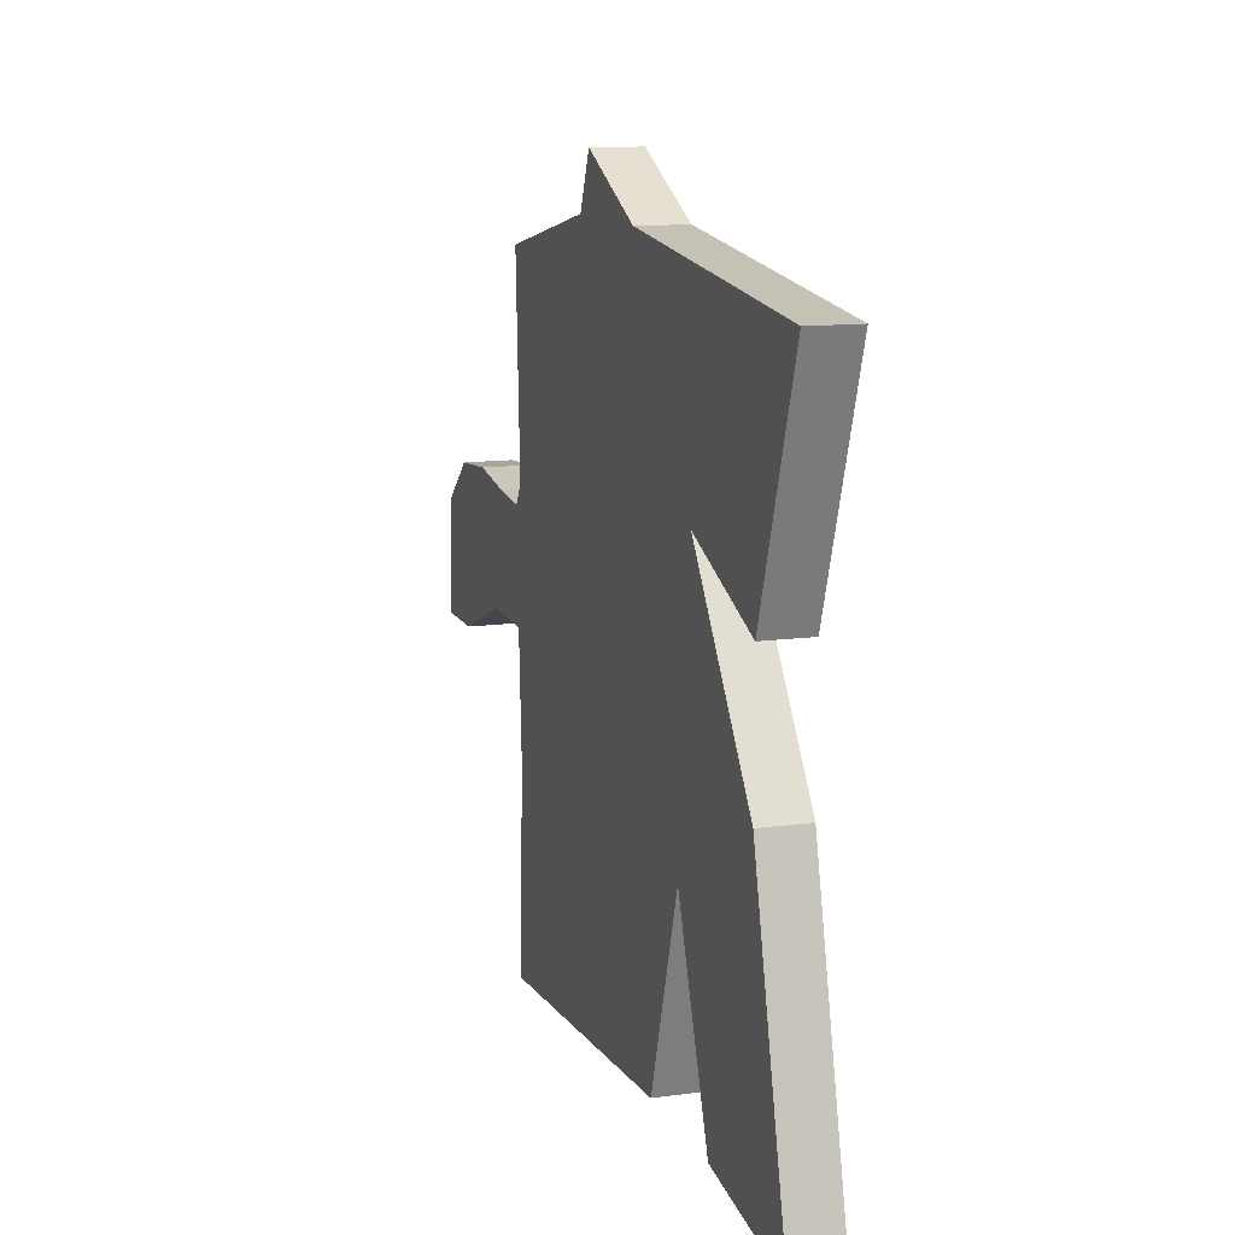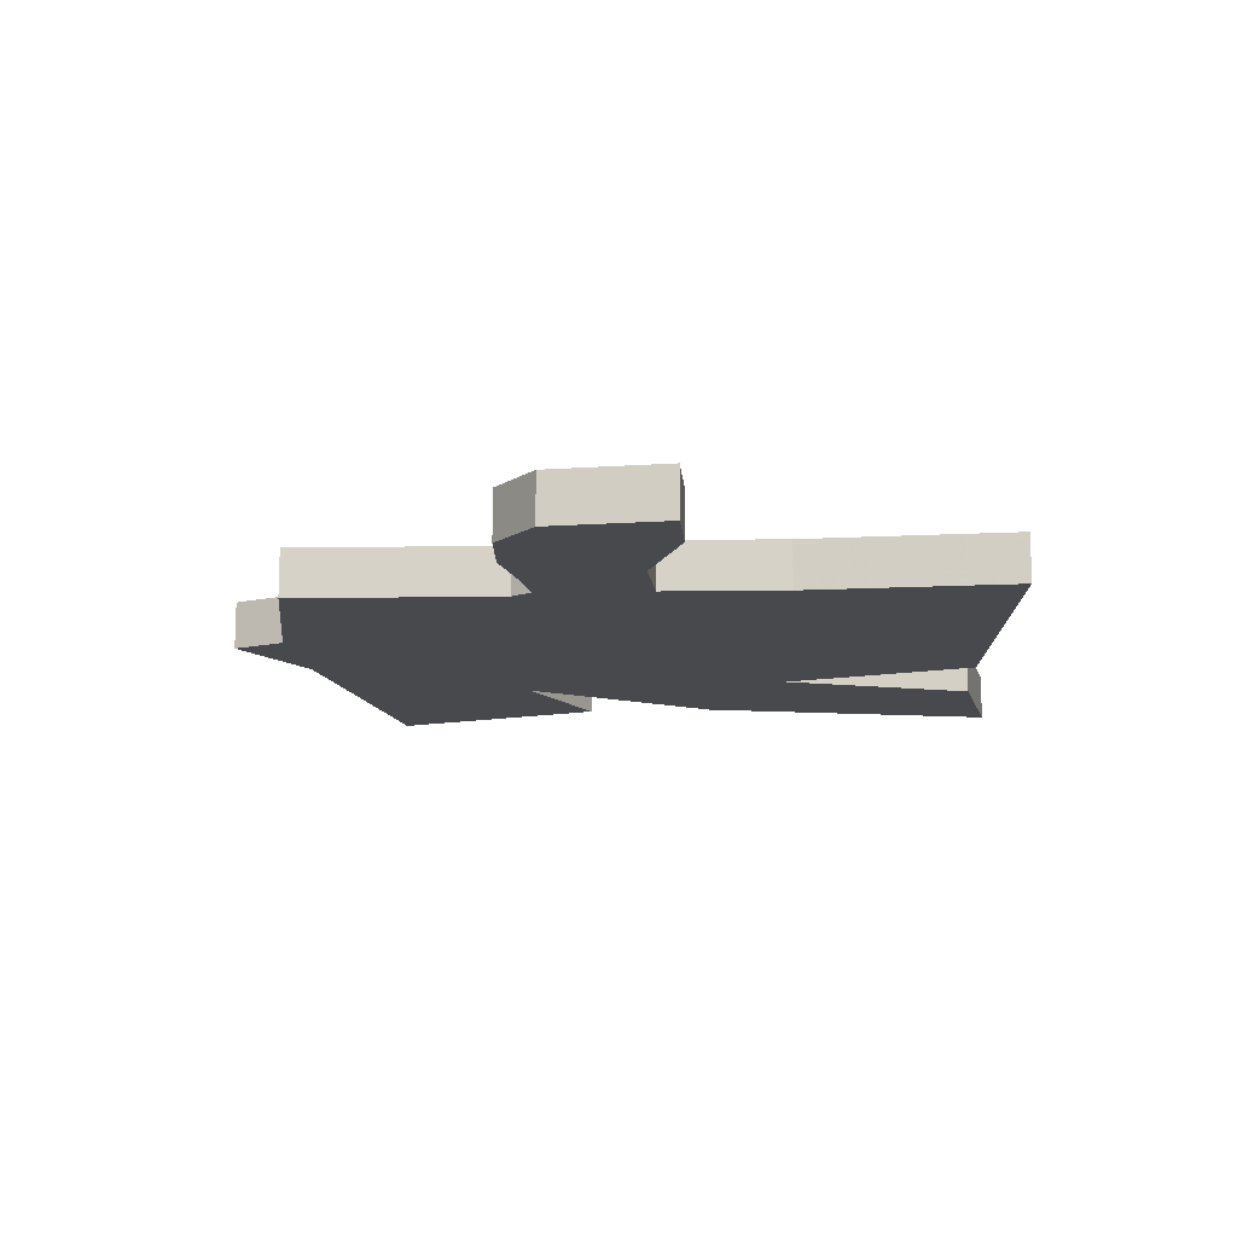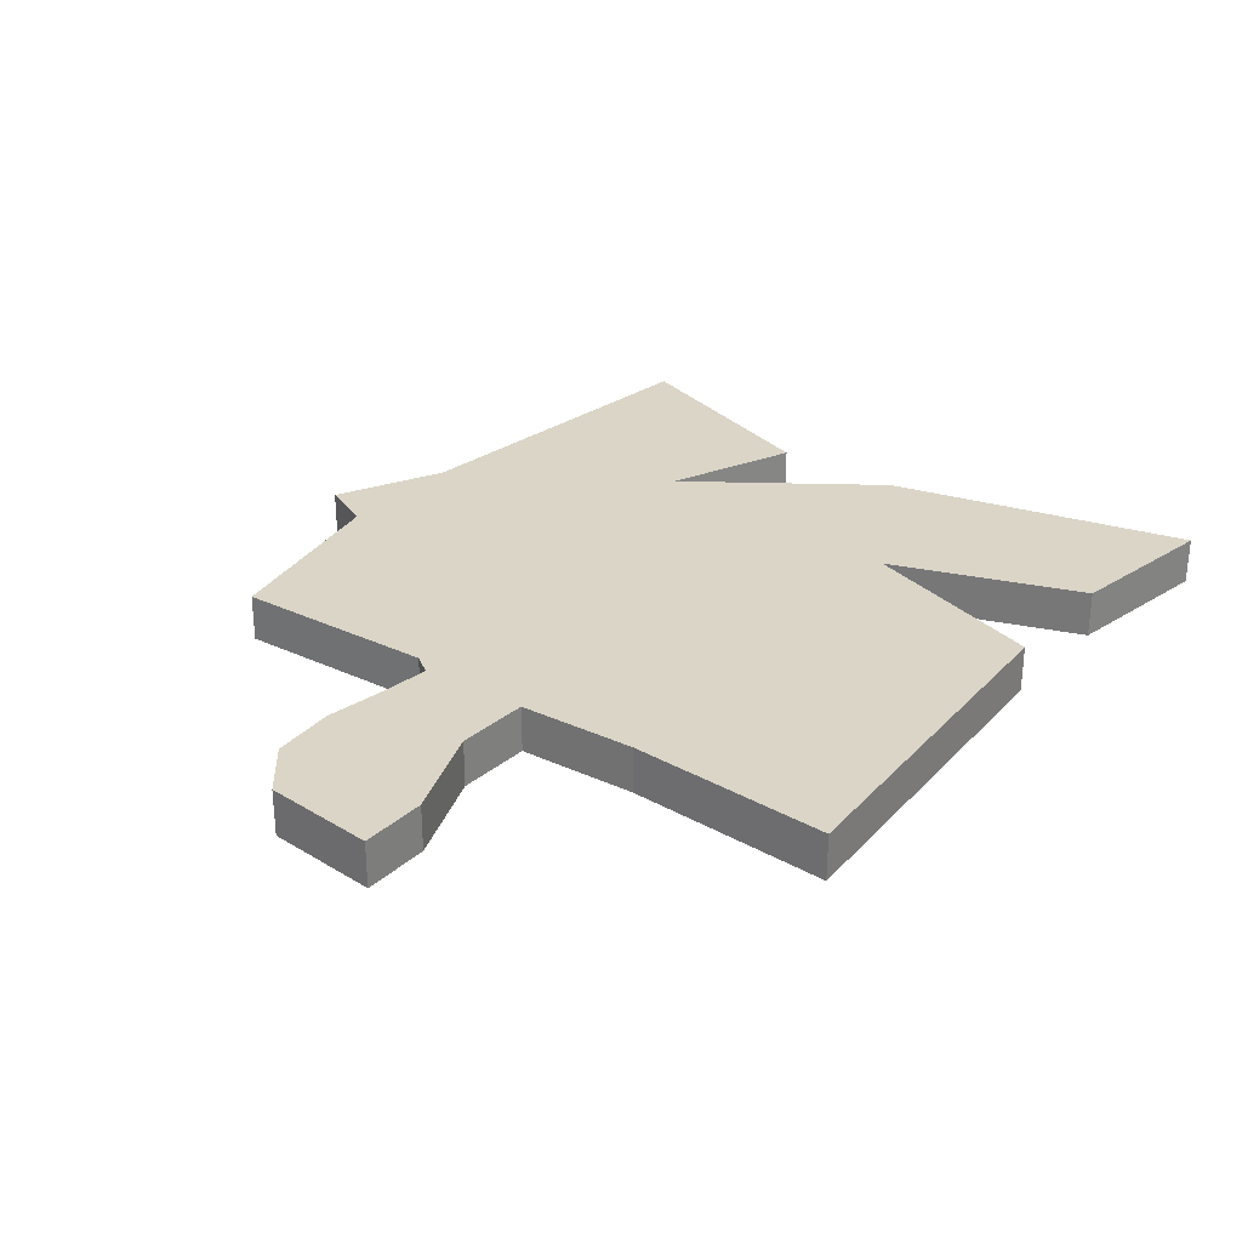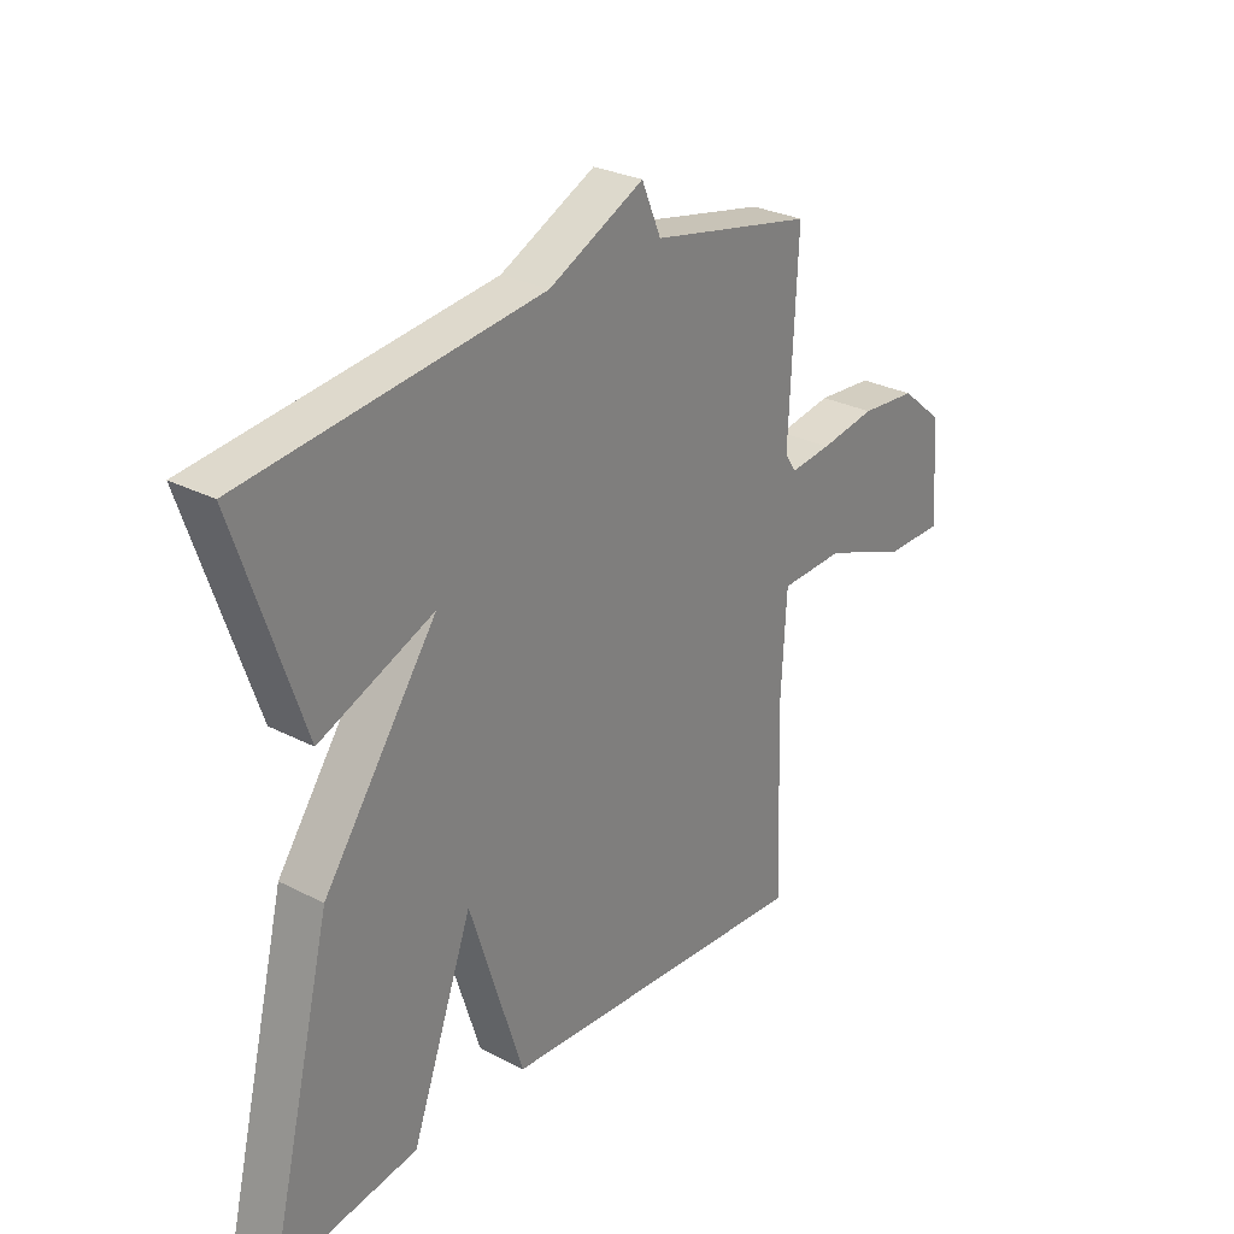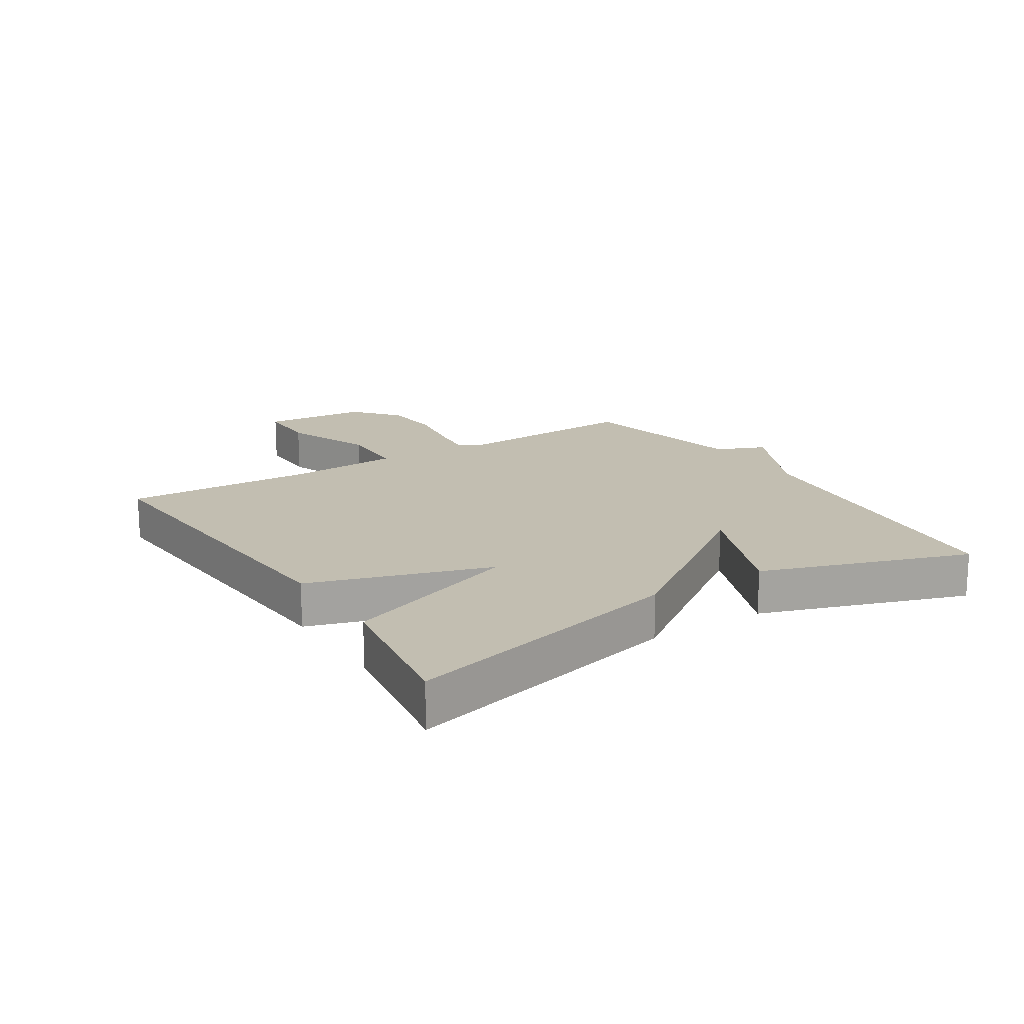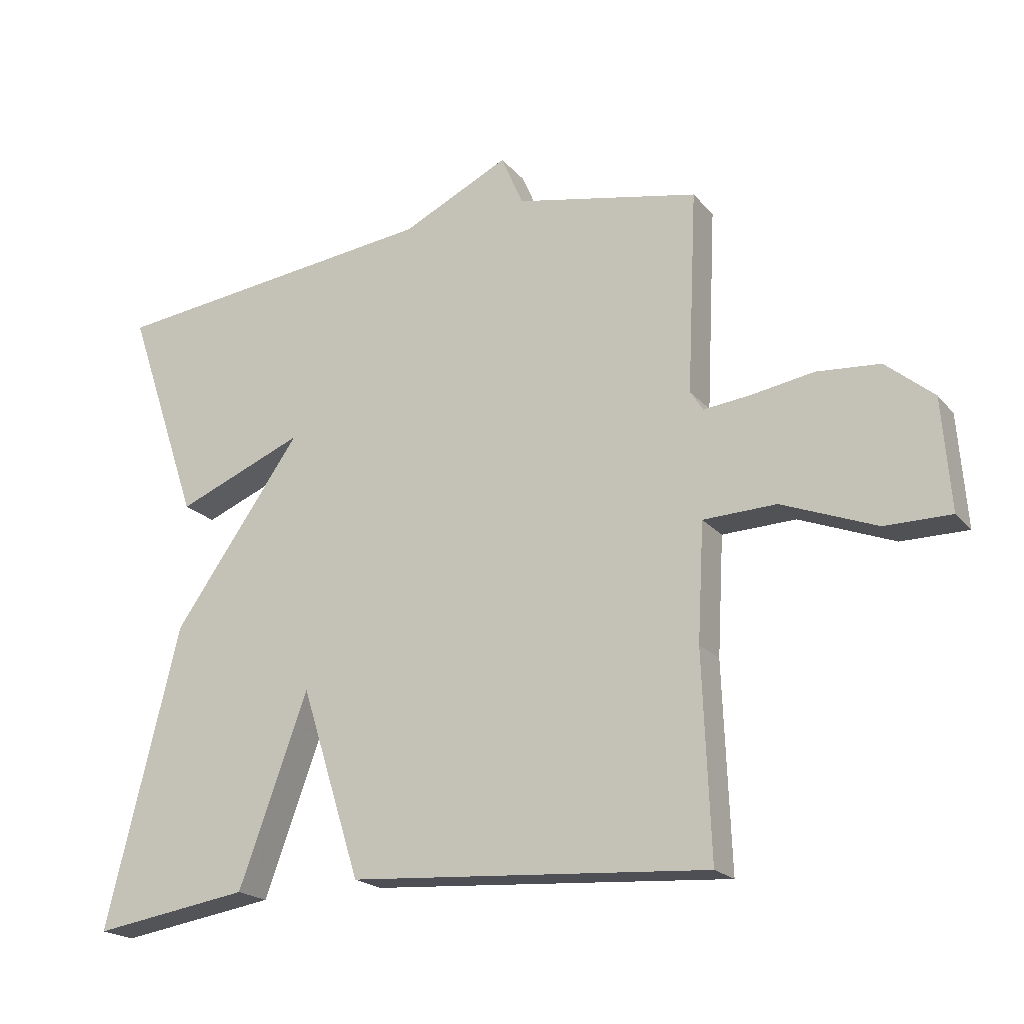
<metadata>
{"format":"obj","ext":"obj","renderer":"f3d","projection":"perspective","resolution":1024,"background":"white","views":[{"elev":12.3,"azim":-108.0,"up":"+Z"},{"elev":-12.5,"azim":94.9,"up":"+Y"},{"elev":29.0,"azim":127.7,"up":"+Y"},{"elev":28.3,"azim":-51.9,"up":"+Z"},{"elev":17.1,"azim":-122.5,"up":"+Y"},{"elev":-20.1,"azim":27.9,"up":"+Z"}]}
</metadata>
<code>
v -0.5 0.07 -0.5
v -0.386 0.07 -0.036
v -0.187 0.07 0.245
v -0.386 0.07 0.164
v -0.5 0.07 0.5
v 0.015 0.07 0.559
v 0.181 0.07 0.639
v 0.215 0.07 0.559
v 0.5 0.07 0.5
v 0.485 0.07 0.188
v 0.505 0.07 0.157
v 0.577 0.07 0.165
v 0.674 0.07 0.181
v 0.772 0.07 0.173
v 0.846 0.07 0.111
v 0.859 0.07 -0.061
v 0.757 0.07 -0.061
v 0.611 0.07 -0.004
v 0.498 0.07 -0.008
v 0.488 0.07 -0.189
v 0.5 0.07 -0.5
v -0.056 0.07 -0.462
v -0.149 0.07 -0.169
v -0.256 0.07 -0.462
v -0.5 0 -0.5
v -0.386 0 -0.036
v -0.187 0 0.245
v -0.386 0 0.164
v -0.5 0 0.5
v 0.015 0 0.559
v 0.181 0 0.639
v 0.215 0 0.559
v 0.5 0 0.5
v 0.485 0 0.188
v 0.505 0 0.157
v 0.577 0 0.165
v 0.674 0 0.181
v 0.772 0 0.173
v 0.846 0 0.111
v 0.859 0 -0.061
v 0.757 0 -0.061
v 0.611 0 -0.004
v 0.498 0 -0.008
v 0.488 0 -0.189
v 0.5 0 -0.5
v -0.056 0 -0.462
v -0.149 0 -0.169
v -0.256 0 -0.462
f 1 2 3
f 24 1 3
f 23 24 3
f 22 23 3
f 21 22 3
f 20 21 3
f 19 20 3
f 18 19 3
f 16 17 18
f 15 16 18
f 14 15 18
f 13 14 18
f 12 13 18
f 11 12 18
f 11 18 3
f 10 11 3
f 8 9 10 3
f 8 3 4
f 7 8 4
f 6 7 4
f 4 5 6
f 27 26 25
f 27 25 48
f 27 48 47
f 27 47 46
f 27 46 45
f 27 45 44
f 27 44 43
f 27 43 42
f 42 41 40
f 42 40 39
f 42 39 38
f 42 38 37
f 42 37 36
f 42 36 35
f 27 42 35
f 27 35 34
f 27 34 33 32
f 28 27 32
f 28 32 31
f 28 31 30
f 30 29 28
f 1 25 26 2
f 2 26 27 3
f 3 27 28 4
f 4 28 29 5
f 5 29 30 6
f 6 30 31 7
f 7 31 32 8
f 8 32 33 9
f 9 33 34 10
f 10 34 35 11
f 11 35 36 12
f 12 36 37 13
f 13 37 38 14
f 14 38 39 15
f 15 39 40 16
f 16 40 41 17
f 17 41 42 18
f 18 42 43 19
f 19 43 44 20
f 20 44 45 21
f 21 45 46 22
f 22 46 47 23
f 23 47 48 24
f 24 48 25 1

</code>
